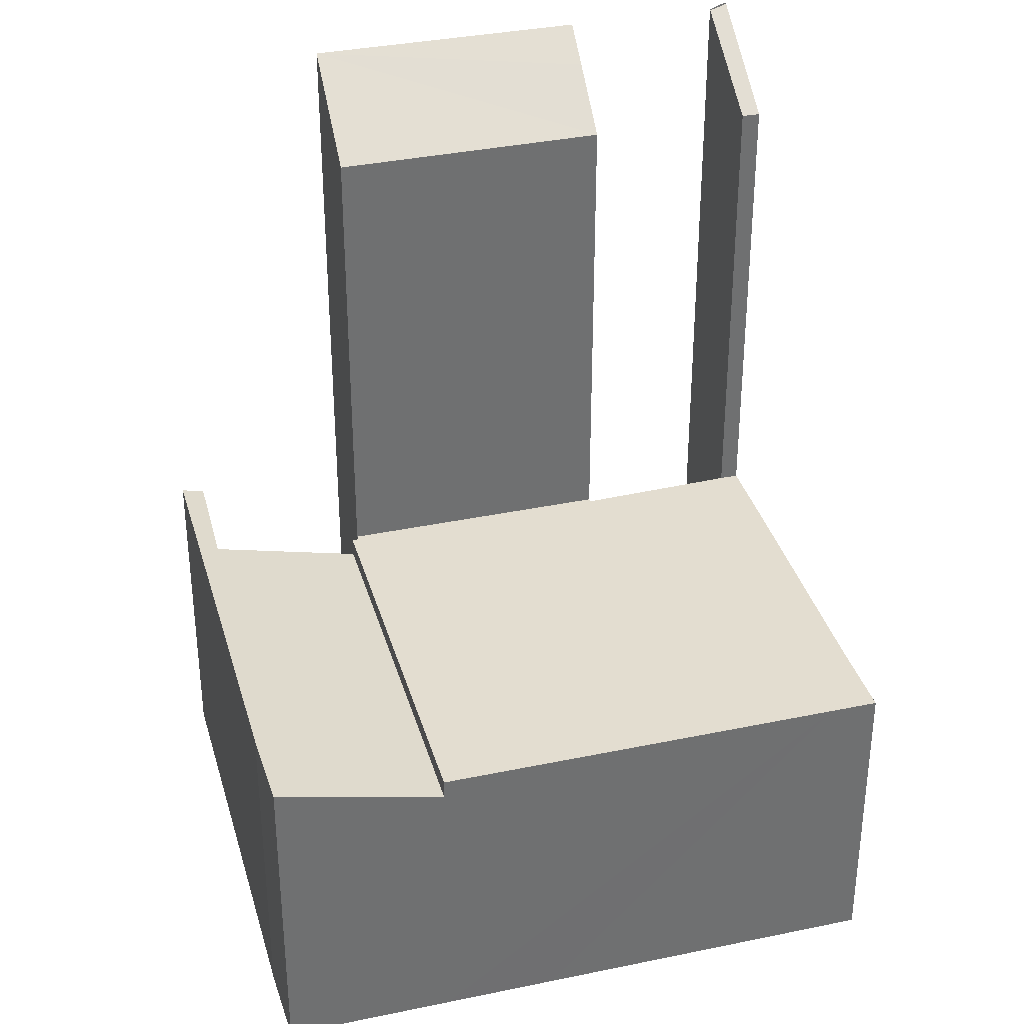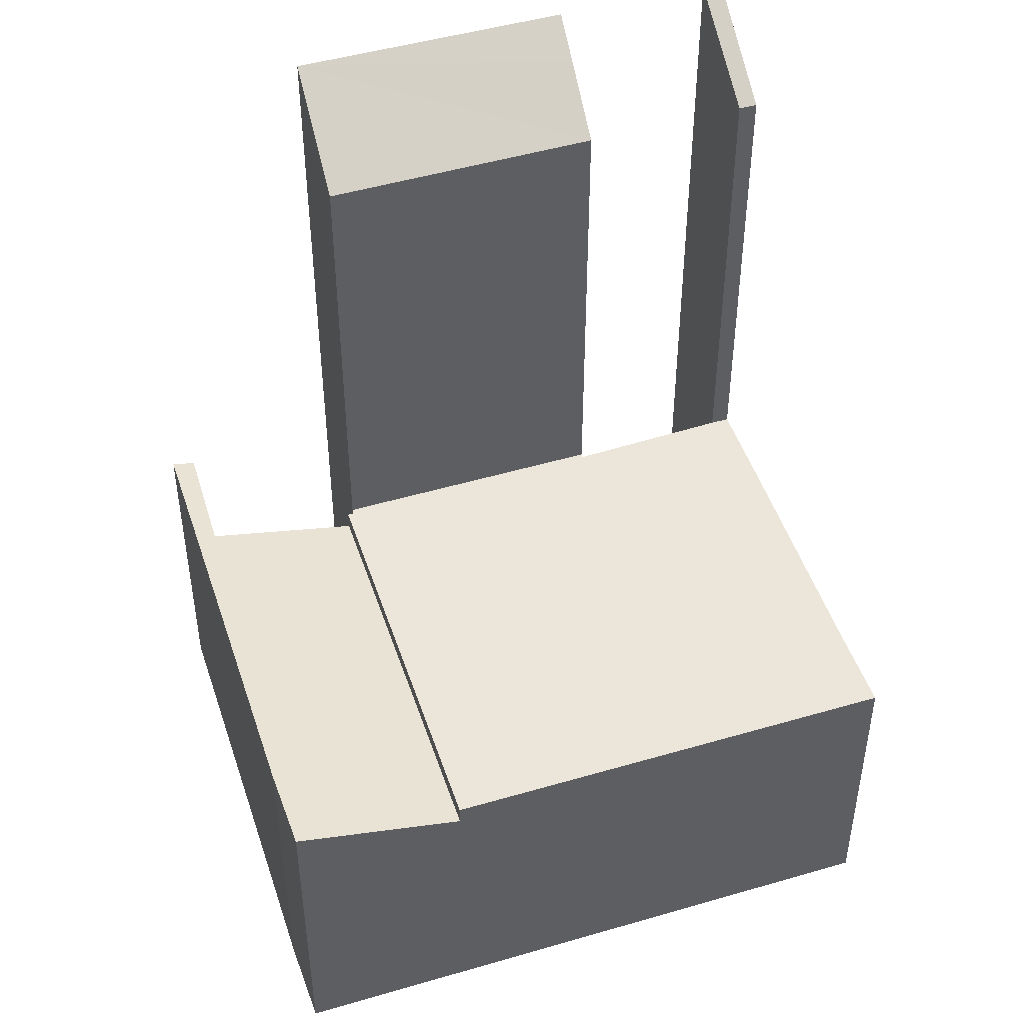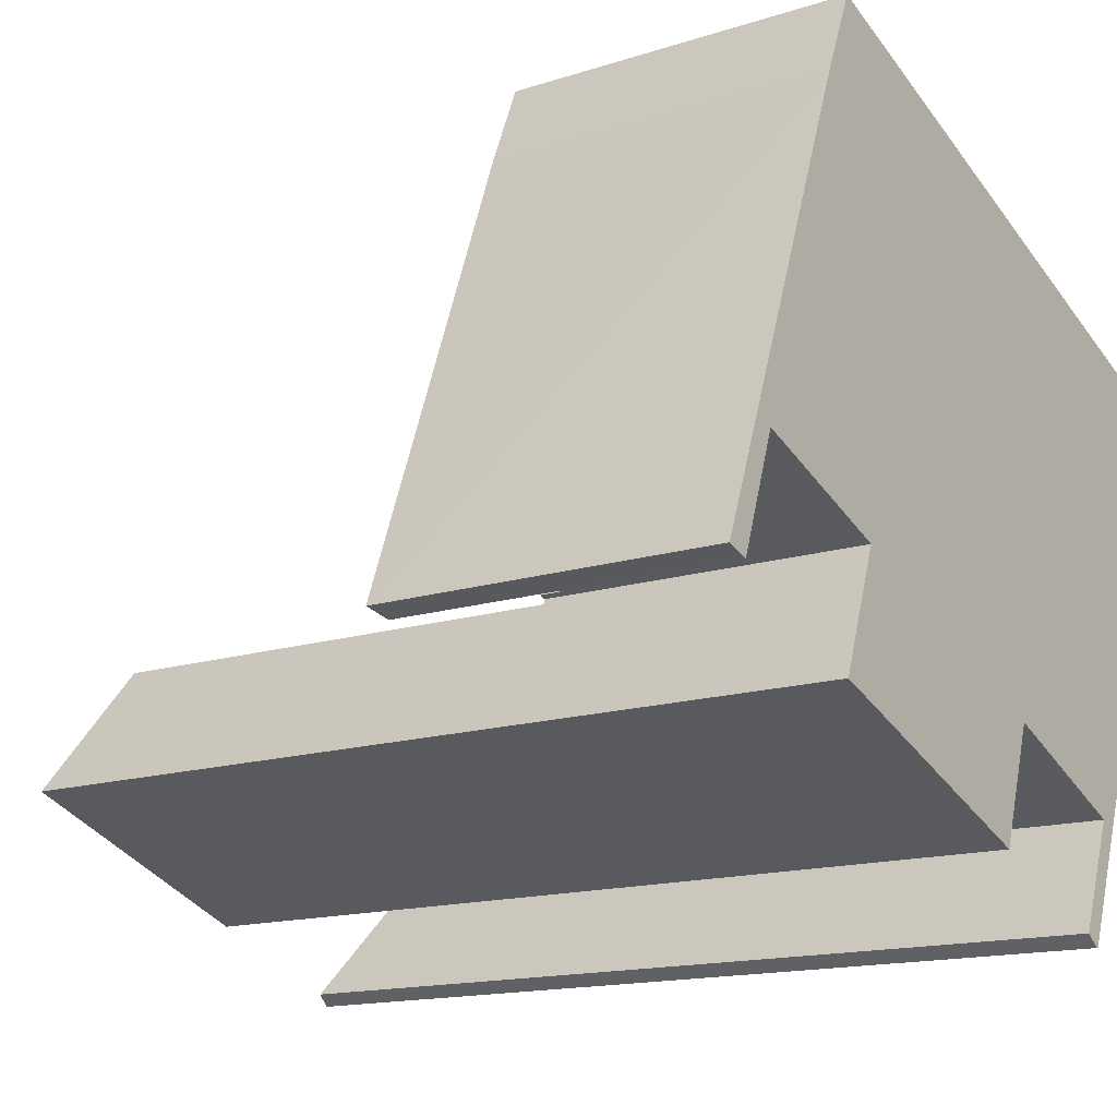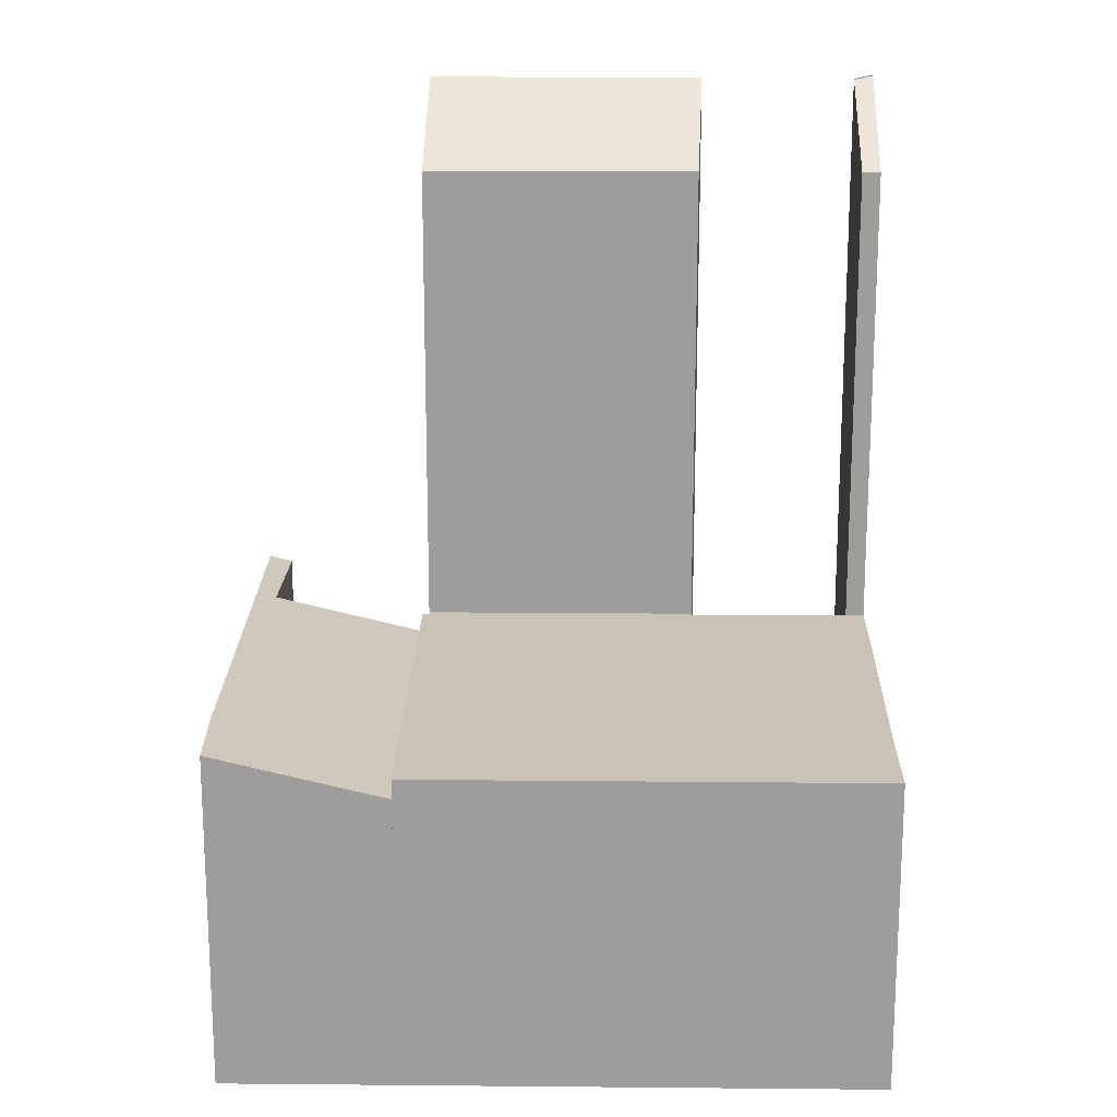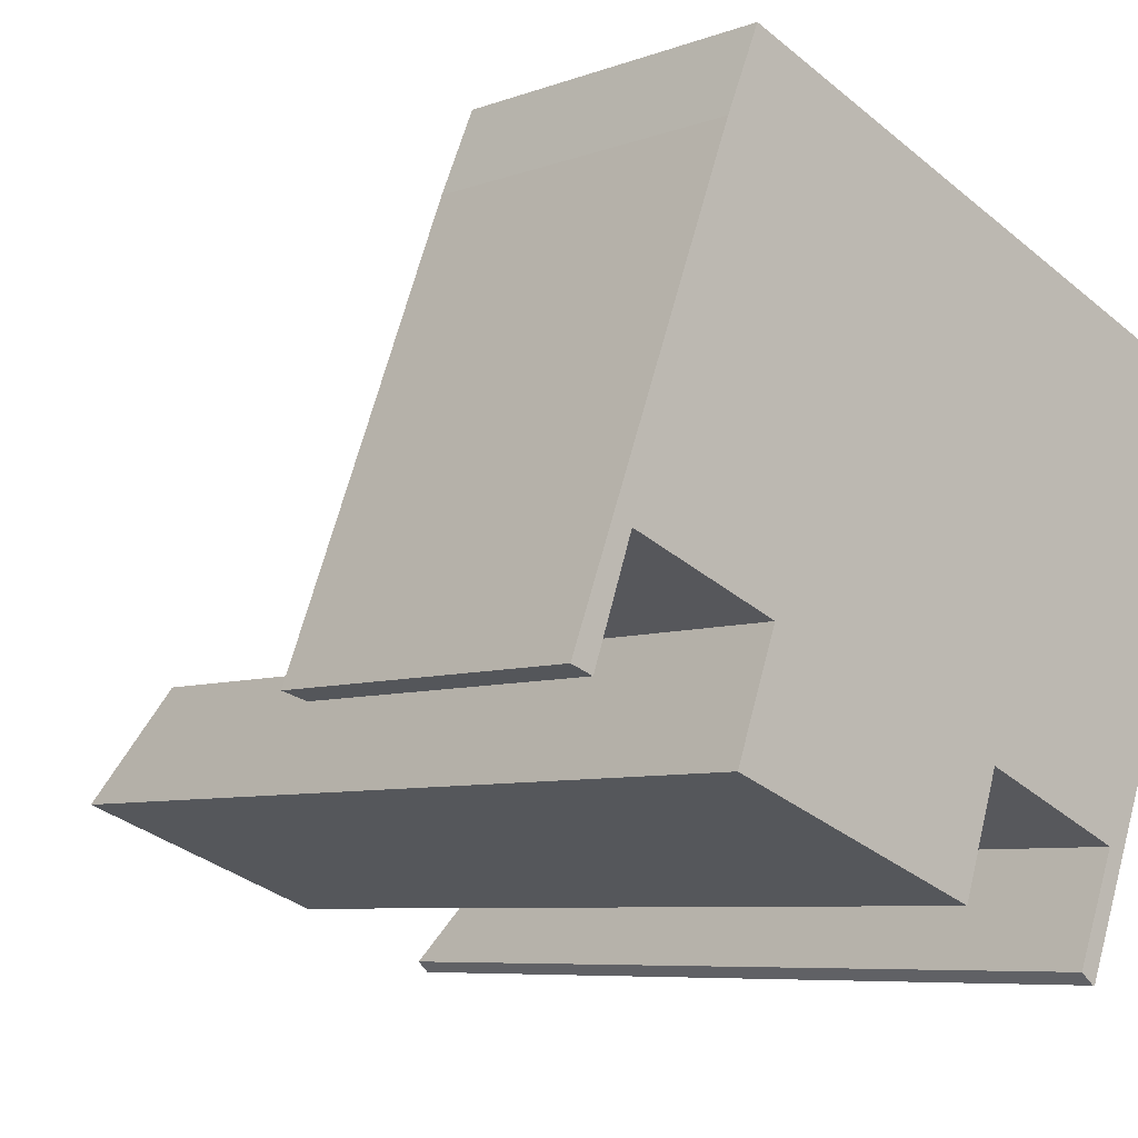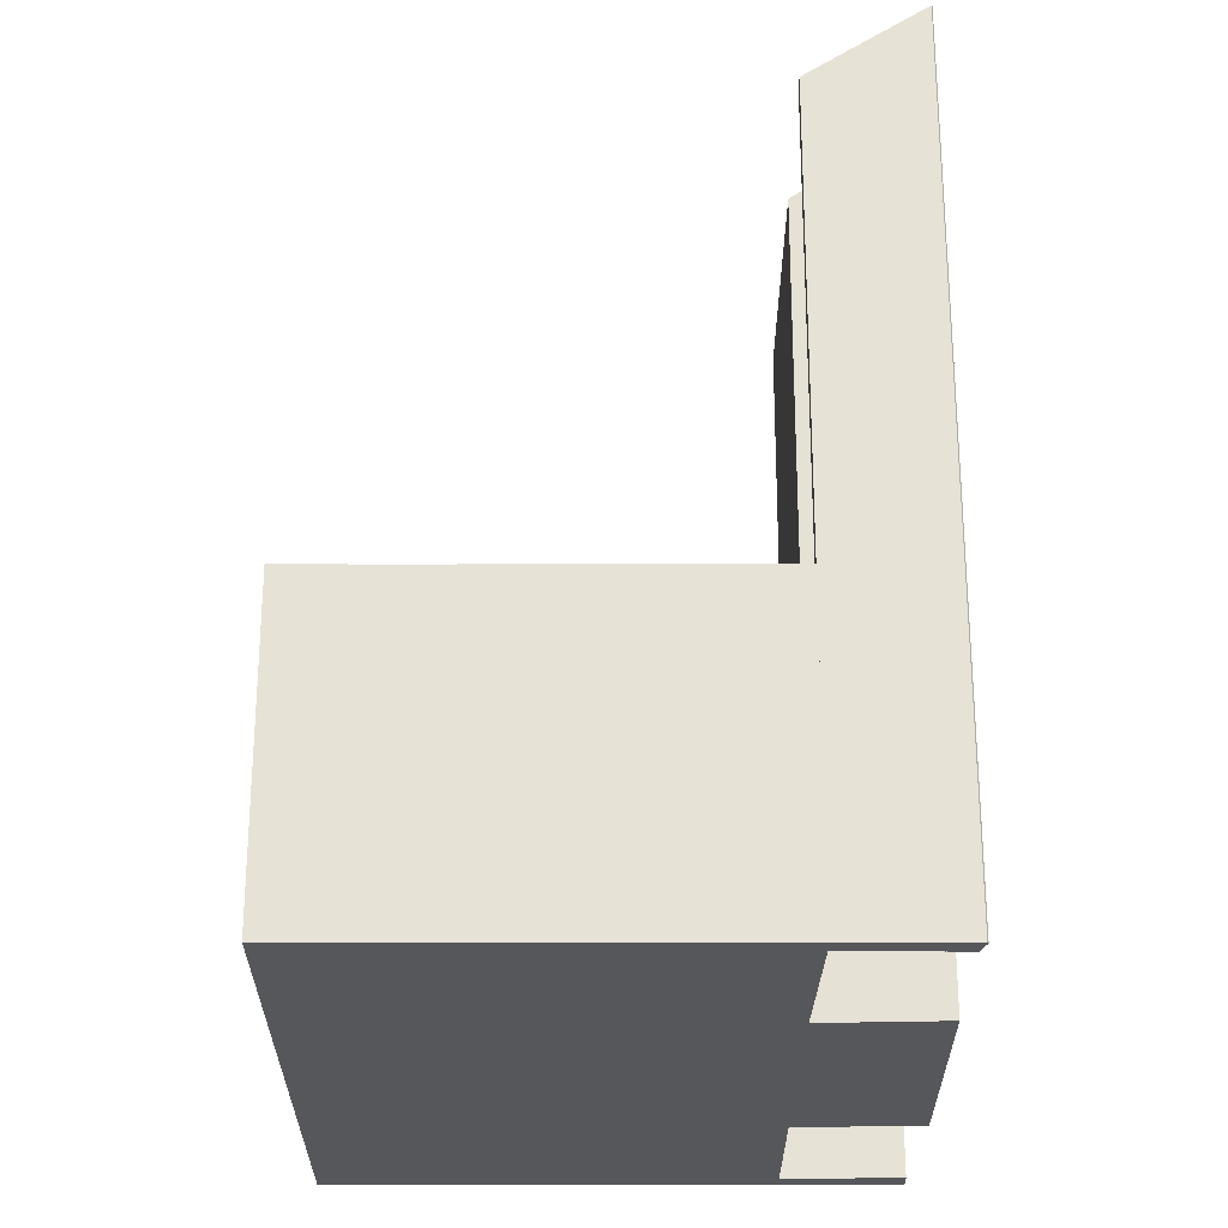
<metadata>
{"format":"obj","ext":"obj","renderer":"f3d","projection":"perspective","resolution":1024,"background":"white","views":[{"elev":35.5,"azim":5.6,"up":"+Y"},{"elev":48.4,"azim":2.9,"up":"+Y"},{"elev":-14.6,"azim":-54.7,"up":"+Z"},{"elev":19.4,"azim":22.1,"up":"+Y"},{"elev":-6.8,"azim":-42.6,"up":"+Z"},{"elev":-26.8,"azim":111.0,"up":"+Y"}]}
</metadata>
<code>
v  12.41 18.03 -4.889
v  12.92 16.42 -2.482
v  13.29 16.42 -2.618
v  12.06 17.96 -4.644
v  12.05 2.856e-16 -4.665
v  12.05 17.97 -4.665
v  12.92 1.52e-16 -2.482
v  12.06 2.844e-16 -4.644
v  13.29 1.603e-16 -2.618
v  12.41 2.994e-16 -4.889
v  12.36 2.999e-16 -4.898
v  12.36 18.04 -4.898
v  0 7.059 4.322e-16
v  1.233 6.956 2.033
v  0.46 6.941 -0.164
v  0.835 7.06 2.187
v  1.271 6.957 2.142
v  1.901 7.06 4.981
v  7.468 6.172 9.323
v  4.271 6.174 0.978
v  3.41 7.062 8.948
v  4.102 7.05 10.62
v  3.41 -5.479e-16 8.948
v  1.901 -3.05e-16 4.981
v  0.835 -1.339e-16 2.187
v  0 0 0
v  4.102 -6.504e-16 10.62
v  7.468 -5.709e-16 9.323
v  4.271 -5.989e-17 0.978
v  1.271 -1.312e-16 2.142
v  0.46 1.004e-17 -0.164
v  1.233 -1.245e-16 2.033
v  13.29 6.582 -2.618
v  15.86 6.582 4.115
v  13.89 6.582 -1.065
v  12.92 6.582 -2.482
v  4.362 6.582 0.826
v  9.779 6.582 -1.17
v  9.751 6.582 -1.256
v  9.715 6.582 8.456
v  7.468 6.582 9.323
v  4.399 6.582 0.928
v  4.271 6.582 0.978
v  15.59 6.582 6.191
v  16.53 6.582 5.826
v  9.779 7.164e-17 -1.17
v  9.751 7.691e-17 -1.256
v  16.53 -3.567e-16 5.826
v  15.86 -2.52e-16 4.115
v  13.89 6.521e-17 -1.065
v  4.362 -5.058e-17 0.826
v  4.399 -5.682e-17 0.928
v  9.715 -5.178e-16 8.456
v  15.59 -3.791e-16 6.191
v  3.529 17.98 -1.477
v  9.278 17.41 -2.683
v  8.997 17.98 -3.53
v  9.751 16.42 -1.256
v  4.362 16.42 0.826
v  4.35 16.44 0.793
v  3.529 9.044e-17 -1.477
v  4.35 -4.856e-17 0.793
v  8.997 2.161e-16 -3.53
v  9.278 1.643e-16 -2.683
g defaultobject
f 1 2 3
f 2 1 4
f 5 4 6
f 4 5 2
f 2 5 7
f 7 5 8
f 7 3 2
f 3 7 9
f 3 10 1
f 10 3 9
f 11 6 12
f 6 11 5
f 1 11 12
f 11 1 10
f 8 9 7
f 9 8 10
f 10 8 5
f 10 5 11
f 13 14 15
f 14 13 16
f 14 16 17
f 17 16 18
f 17 19 20
f 19 17 18
f 19 18 21
f 19 21 22
f 18 23 21
f 23 18 16
f 23 16 13
f 23 13 24
f 24 13 25
f 25 13 26
f 23 22 21
f 22 23 27
f 27 19 22
f 19 27 28
f 19 29 20
f 29 19 28
f 30 14 17
f 14 30 15
f 15 30 31
f 31 30 32
f 20 30 17
f 30 20 29
f 15 26 13
f 26 15 31
f 31 25 26
f 25 31 32
f 25 32 24
f 24 32 30
f 24 30 29
f 24 29 28
f 24 28 23
f 23 28 27
f 33 34 35
f 34 33 36
f 37 38 39
f 38 37 40
f 40 37 41
f 41 37 42
f 41 42 43
f 34 44 45
f 44 34 36
f 44 36 38
f 44 38 40
f 7 38 36
f 38 7 46
f 9 7 36
f 46 39 38
f 39 46 47
f 48 34 45
f 34 48 35
f 35 48 49
f 35 49 33
f 33 49 50
f 33 50 9
f 47 37 39
f 37 47 51
f 52 43 42
f 43 52 29
f 9 36 33
f 51 42 37
f 42 51 52
f 29 41 43
f 41 29 28
f 28 40 41
f 40 28 44
f 44 28 53
f 44 53 54
f 44 54 45
f 45 54 48
f 54 49 48
f 49 54 53
f 49 53 50
f 50 53 28
f 50 28 9
f 9 28 7
f 7 28 46
f 46 28 29
f 46 29 52
f 46 52 47
f 51 47 52
f 55 56 57
f 56 55 58
f 58 55 59
f 59 55 60
f 61 60 55
f 60 61 59
f 59 61 62
f 59 62 51
f 59 47 58
f 47 59 51
f 56 63 57
f 63 56 58
f 63 58 47
f 63 47 64
f 63 55 57
f 55 63 61
f 62 47 51
f 47 62 61
f 47 61 63
f 47 63 64

</code>
